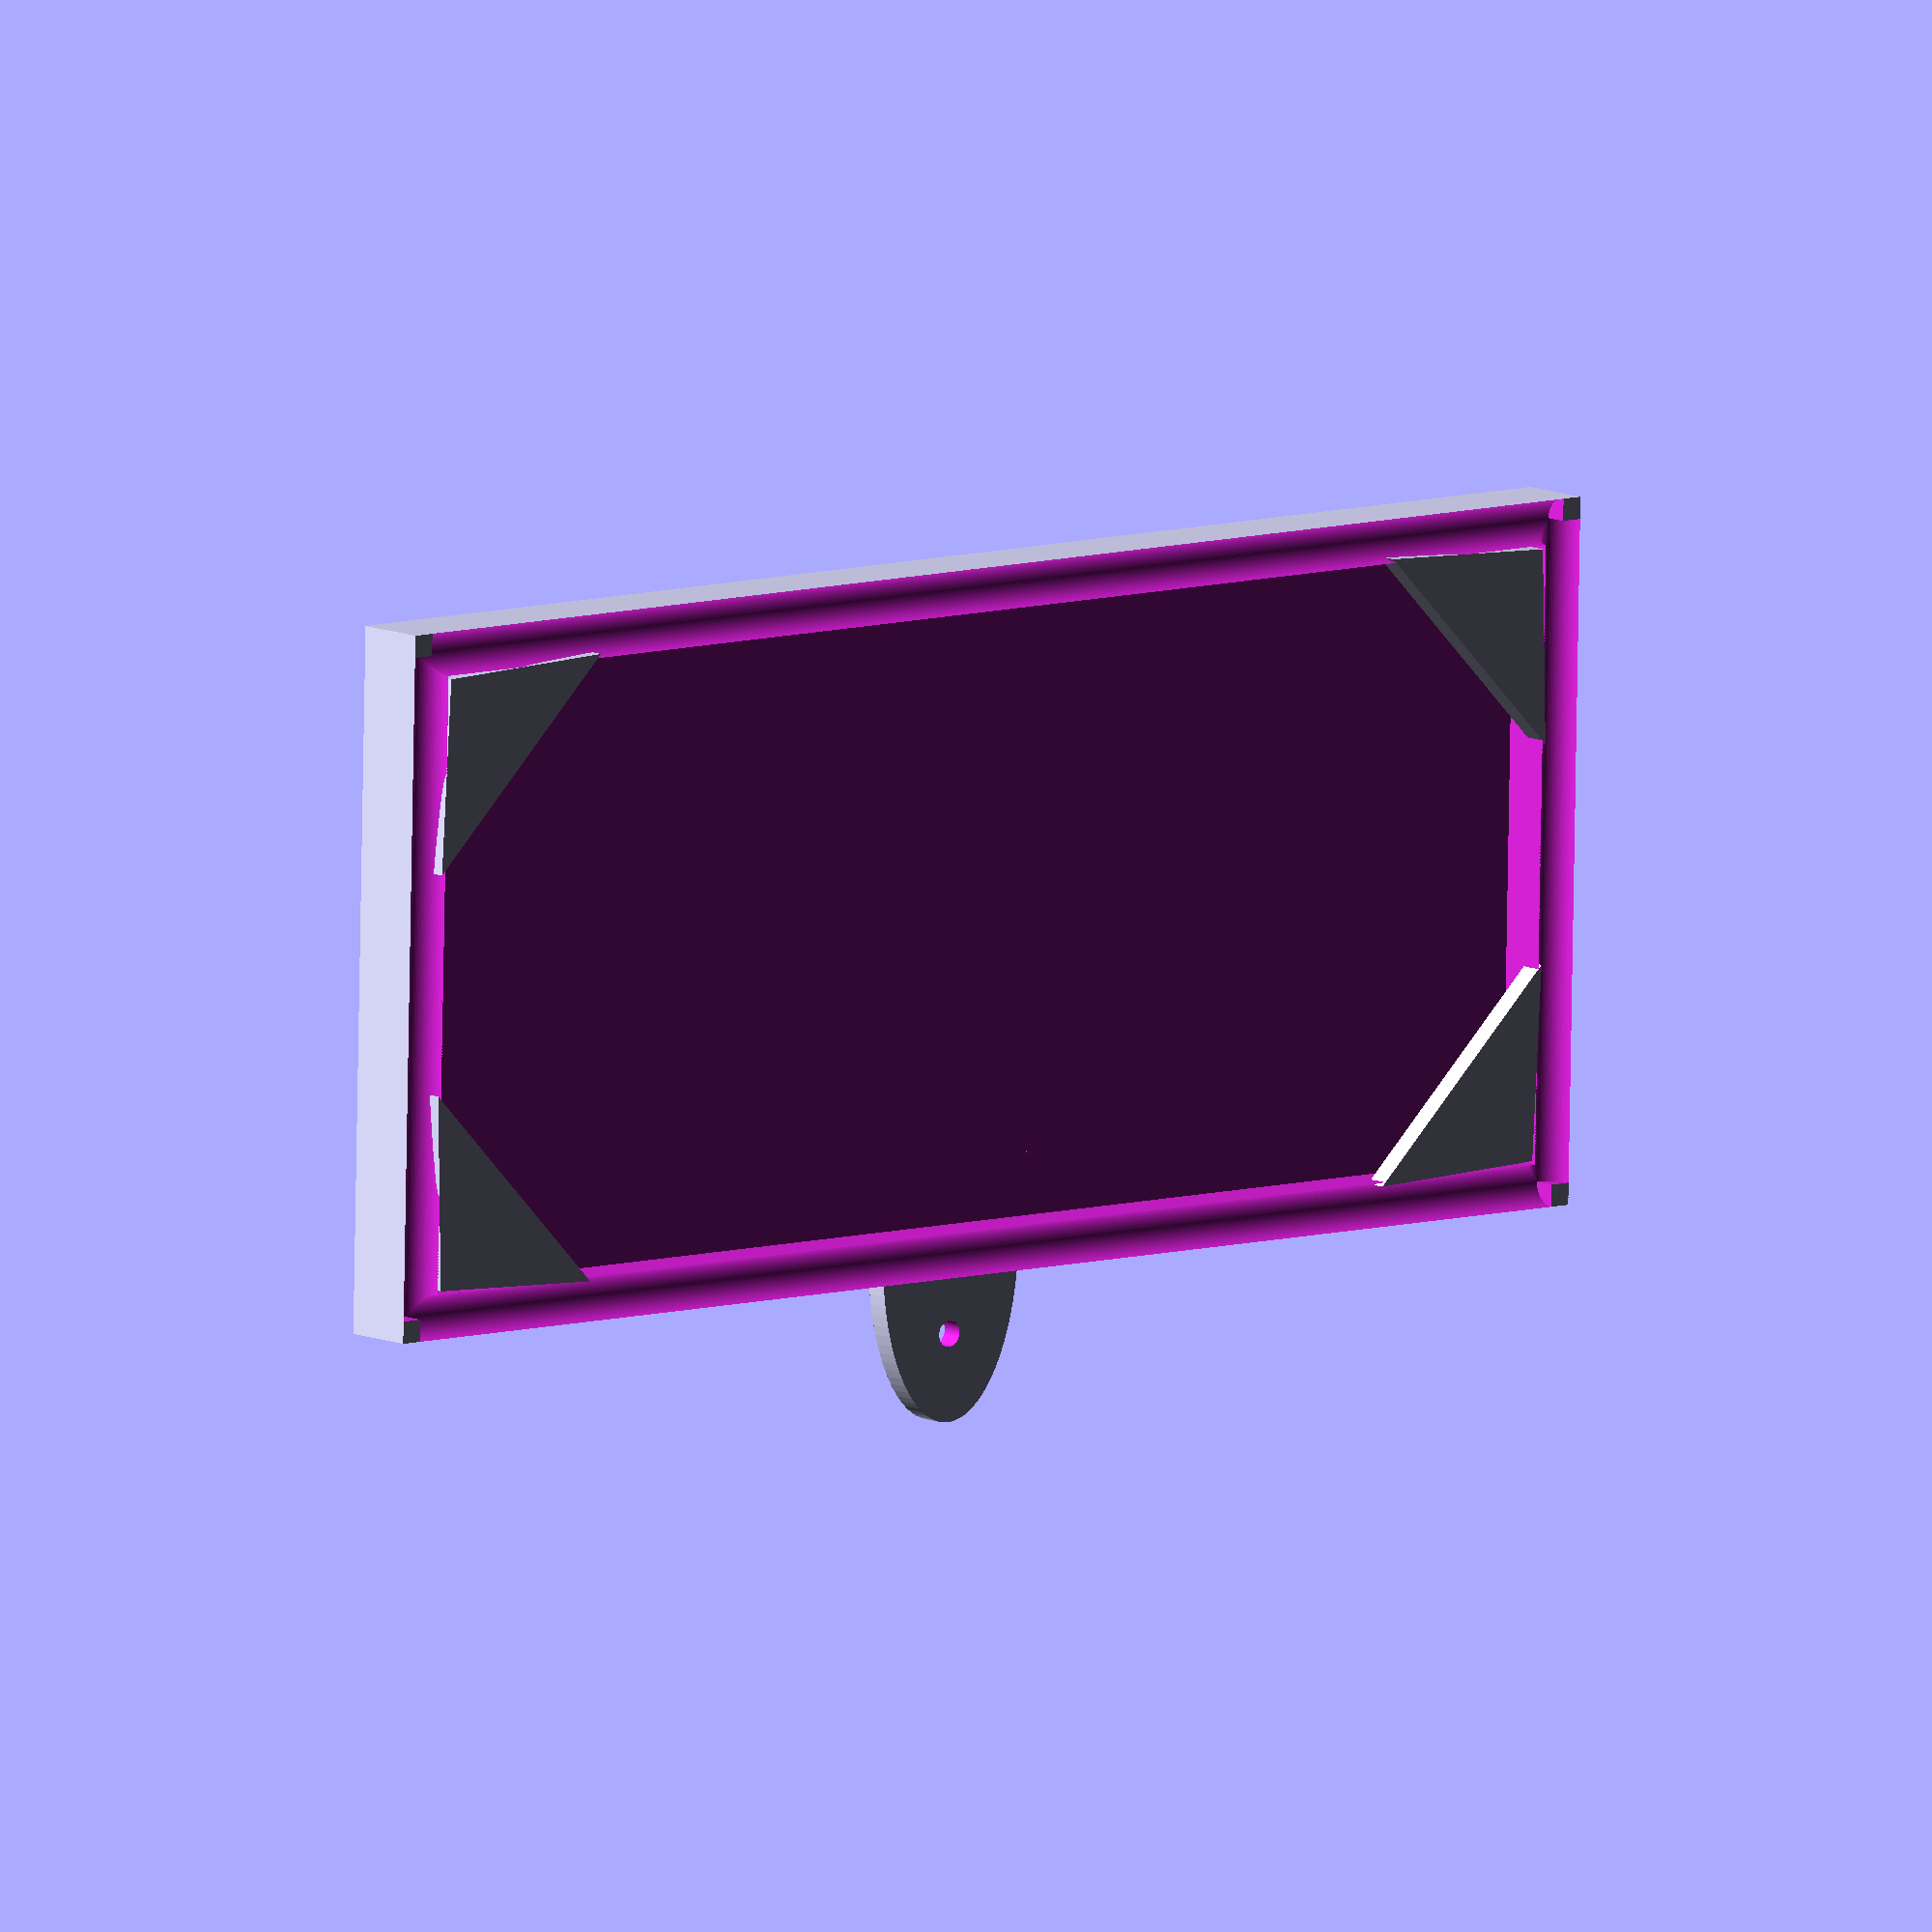
<openscad>
billLength = 162;
billWidth = 70;
billThick = 5;
frameThickX = 5;
frameThickY = 5;
frameShapeStyle = 1;
frameThick = 1;
botThick = 2.5;
triangleThick = 2.5;
triangleLength = 20;
triangleWidth = 37.5;
triangleMode = 3;
hookLength = 20;
hookWidth = 20;
hookThick = 2.5;
hookHole = 3;
hookHoleUp = 0;
sfn = 100;
extraCut = 1;


module frame() {
    difference() {
        cube([billLength + frameThickX*2, billWidth + frameThickY*2, frameThick+botThick+billThick], center=true);
        translate([0,0,botThick/2+1]) {
            cube([billLength, billWidth,  frameThick+billThick+1], center=true);
        }
    }
}




module frameShapeX() {
    rotate([0,90,0]) {
        cylinder(r=frameThickX/2, h=billLength+frameThickX*frameShapeStyle, center=true, $fn=sfn);
    }
}
module frameShapeY() {
    rotate([90,0,0]) {
        cylinder(r=frameThickY/2, h=billWidth+frameThickY*frameShapeStyle, center=true, $fn=sfn);
    }
}


module frameTriangle() {
    scale([1,triangleWidth/triangleLength, 1]) {
        cylinder(r=triangleLength/2, h=triangleThick, center=true, $fn=3);
    }
}

module frameShapingX() {
    translate([0,(billWidth+frameThickY)/2,(billThick+botThick+frameThick)/2]) {
        frameShapeX();
    }
    translate([0,(billWidth+frameThickY)/-2,(billThick+botThick+frameThick)/2]) {
        frameShapeX();
    }
}

module frameShapingY() {
    translate([(billLength+frameThickX)/2,0,(billThick+botThick+frameThick)/2]) {
        frameShapeY();
    }
    translate([(billLength+frameThickX)/-2,0/-2,(billThick+botThick+frameThick)/2]) {
        frameShapeY();
    }
}


module frameTriangles() {
    translate([(billLength-frameThickX*triangleMode)/2,(billWidth-frameThickY*triangleMode)/2, (billThick+botThick+frameThick-triangleThick)/2]) {
        rotate([0,0,45]) {
            frameTriangle();
        }
        
    }
    translate([(billLength-frameThickX*triangleMode)/-2,(billWidth-frameThickY*triangleMode)/2, (billThick+botThick+frameThick-triangleThick)/2]) {
        rotate([0,0,135]) {
            frameTriangle();
        }
        
    }
    
    translate([(billLength-frameThickX*triangleMode)/2,(billWidth-frameThickY*triangleMode)/-2, (billThick+botThick+frameThick-triangleThick)/2]) {
        rotate([0,0,315]) {
            frameTriangle();
        }
        
    }
    translate([(billLength-frameThickX*triangleMode)/-2,(billWidth-frameThickY*triangleMode)/-2, (billThick+botThick+frameThick-triangleThick)/2]) {
        rotate([0,0,225]) {
            frameTriangle();
        }
        
    }
}
module shapedFrame() {
    difference() {
        frame();
        frameShapingX();
        frameShapingY();
    }
}


module hook() {
    translate([0,(billWidth+frameThickY)/2,(billThick+botThick+frameThick-hookThick)/-2]) {
        difference() {
            scale([1,hookLength*2/hookWidth, 1]) {
                cylinder(r=hookWidth/2, h=hookThick, center=true, $fn=sfn);
            }
            translate([0,hookLength/-2,0]) {
                cube([hookWidth+extraCut,hookLength, hookThick+extraCut], center=true);
            }
            translate([0,hookLength/2+hookHoleUp,0]) {
                cylinder(r=hookHole/2, h=hookThick+extraCut, center=true, $fn=sfn);
        }
        }
    }
}

module fullFrame() {
    shapedFrame();
    frameTriangles();
    hook();

}

fullFrame();
</openscad>
<views>
elev=350.1 azim=181.3 roll=319.1 proj=o view=wireframe
</views>
